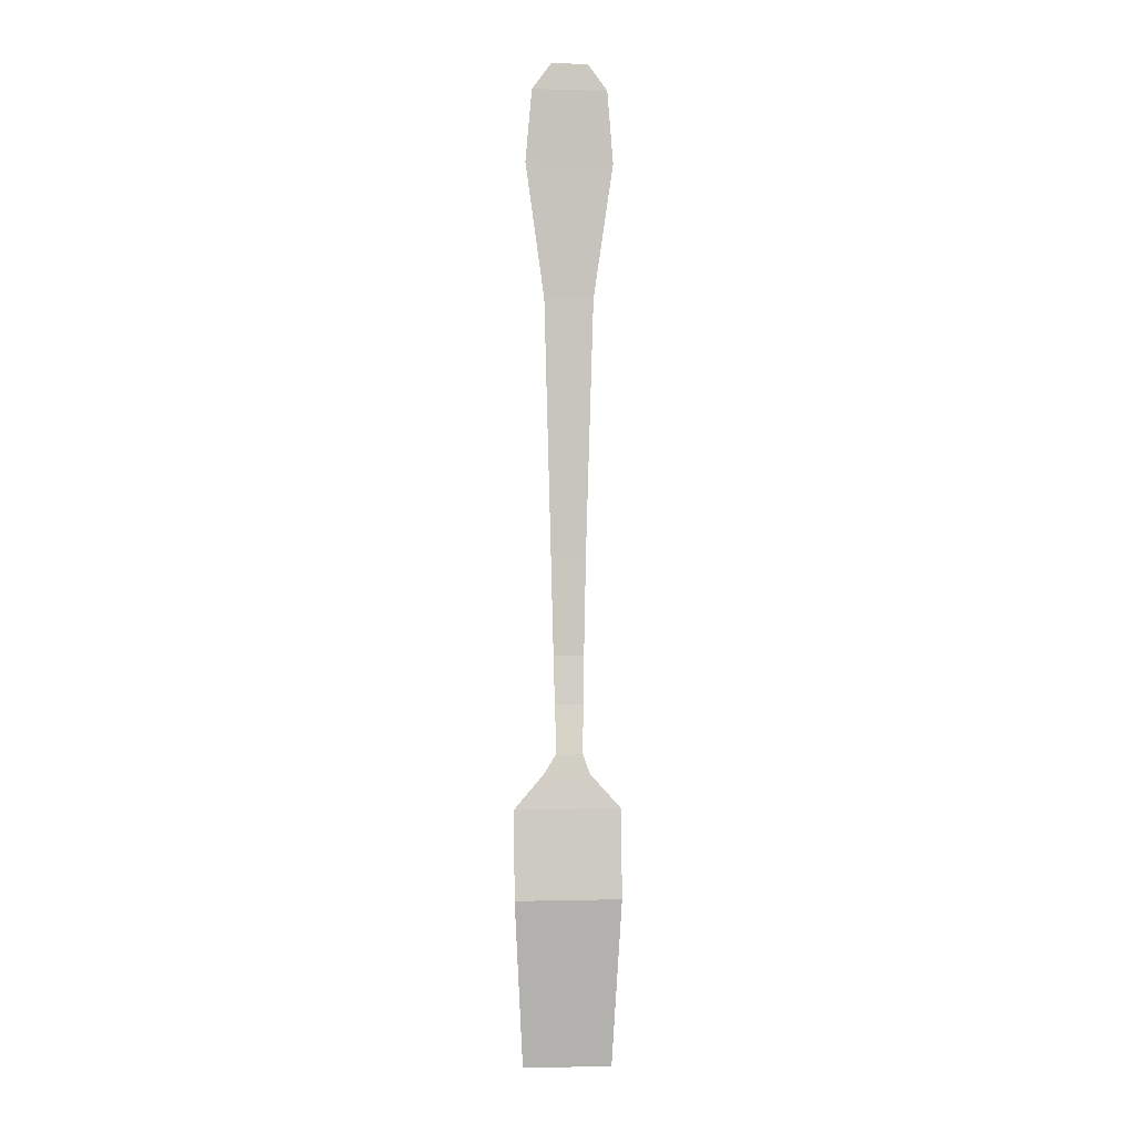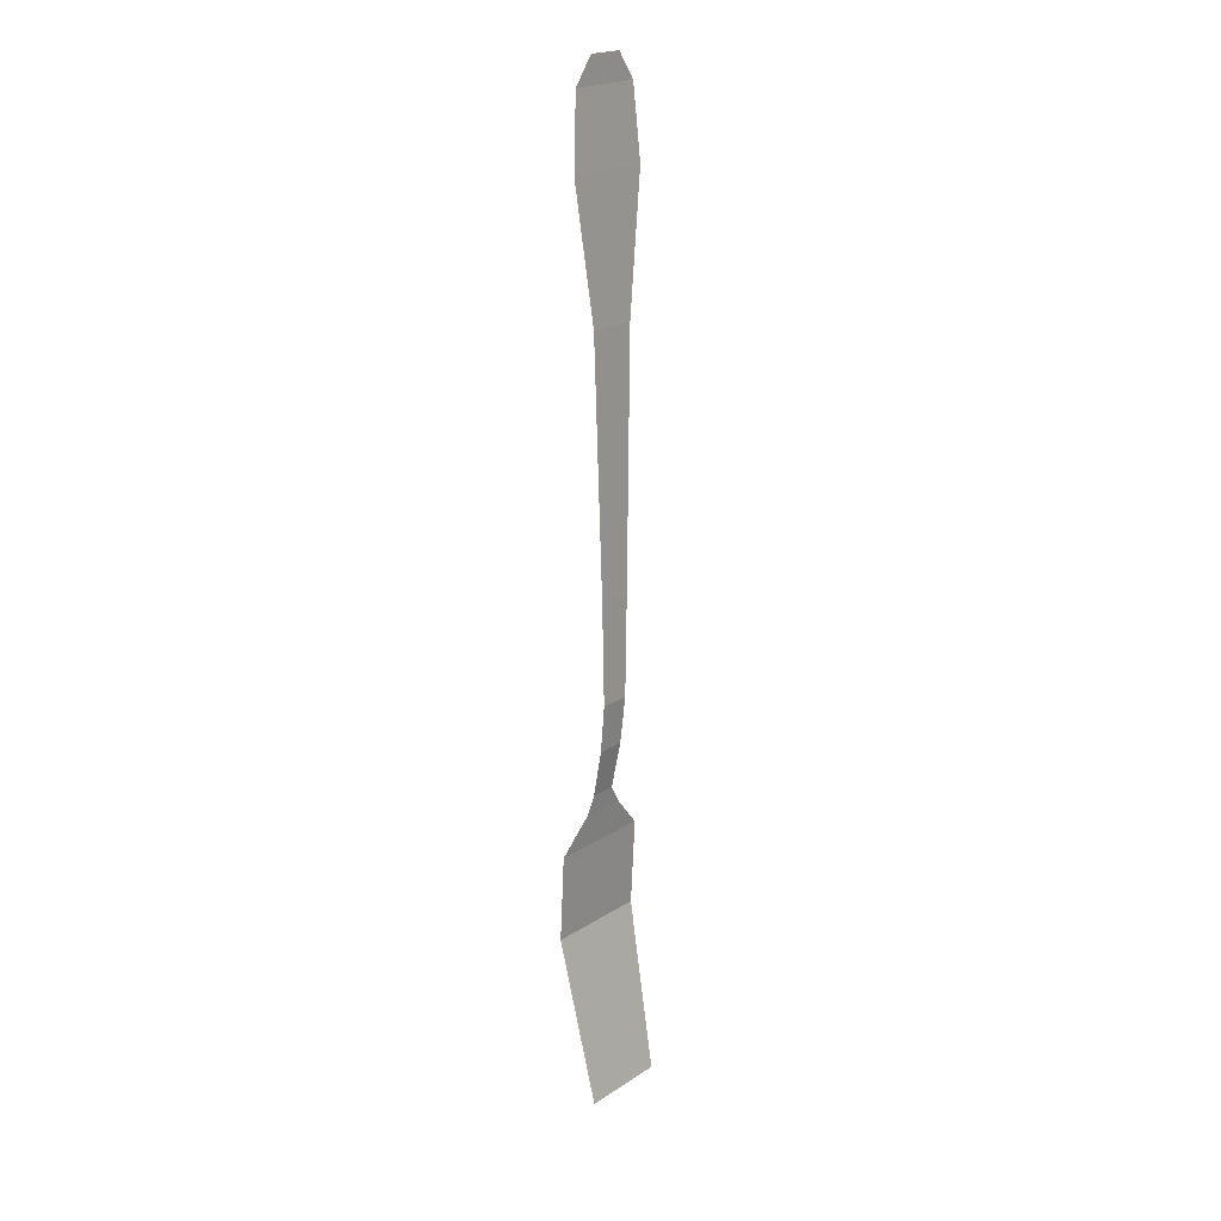
<metadata>
{"format":"obj","ext":"obj","renderer":"f3d","projection":"perspective","resolution":1024,"background":"white","views":[{"elev":-0.5,"azim":-3.6,"up":"+Z"},{"elev":20.1,"azim":130.3,"up":"+Z"}]}
</metadata>
<code>
o Plane.001_Plane.003
v -0.6314 0.02702 -2.791
v -0.5233 0.4324 -4.742
v 0.5676 0.03016 -2.783
v 0.4835 0.435 -4.735
v -0.6382 0.07482 -1.781
v 0.5608 0.07795 -1.773
v -0.3034 0.1172 -1.394
v 0.2144 0.1186 -1.391
v -0.1594 0.1449 -1.167
v 0.1373 0.1449 -1.169
v -0.2125 0.305 1.066
v 0.1827 0.3048 1.062
v -0.2901 0.2733 3.955
v 0.2665 0.2731 3.949
v -0.5054 0.2187 5.483
v 0.4851 0.2182 5.473
v -0.4343 0.183 6.298
v 0.4157 0.1826 6.29
v -0.2157 0.1886 6.593
v 0.1978 0.1884 6.589
v 0.1613 0.3101 -0.07956
v -0.1834 0.3101 -0.07664
v 0.1493 0.2536 -0.6244
v -0.1714 0.2536 -0.6217
f 6 3 1 5
f 6 5 7 8
f 8 7 9 10
f 21 22 11 12
f 11 13 14 12
f 14 13 15 16
f 16 15 17 18
f 18 17 19 20
f 23 24 22 21
f 10 9 24 23
f 3 4 2 1

</code>
